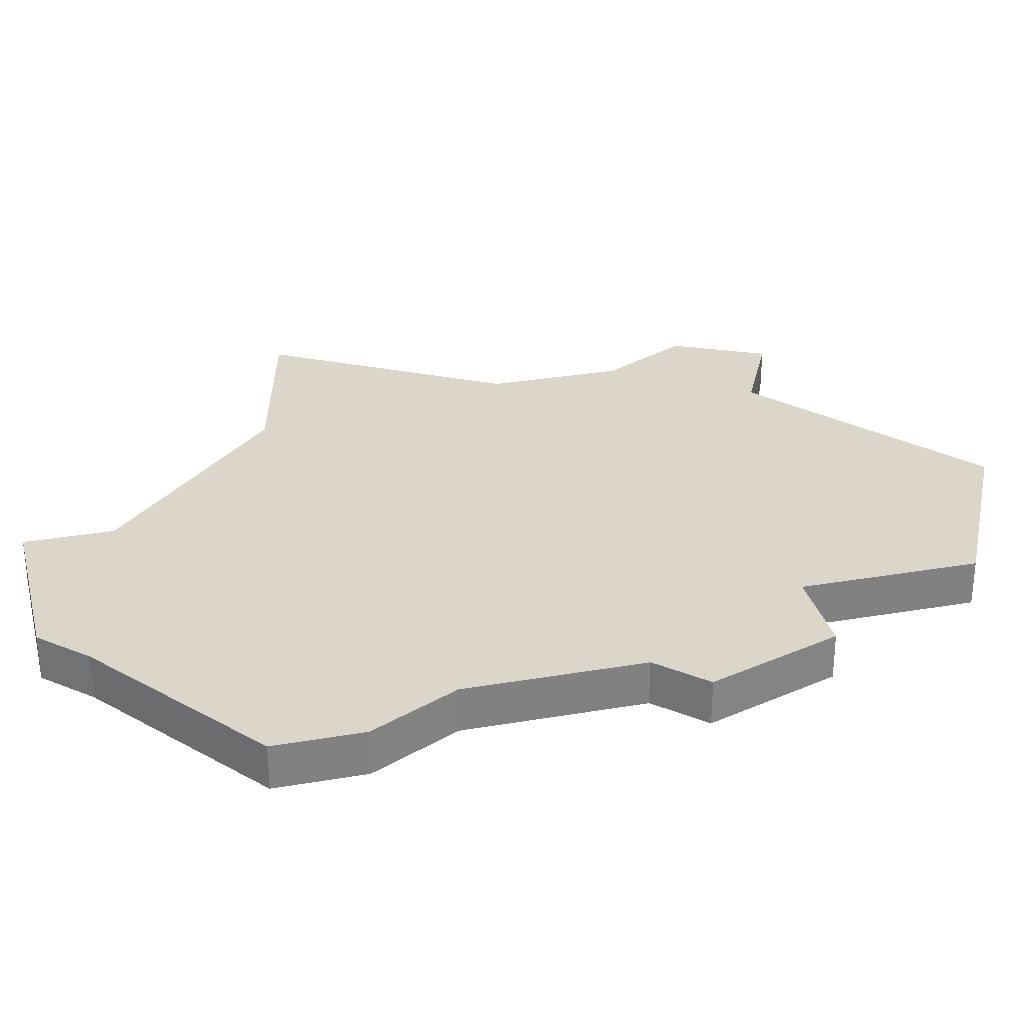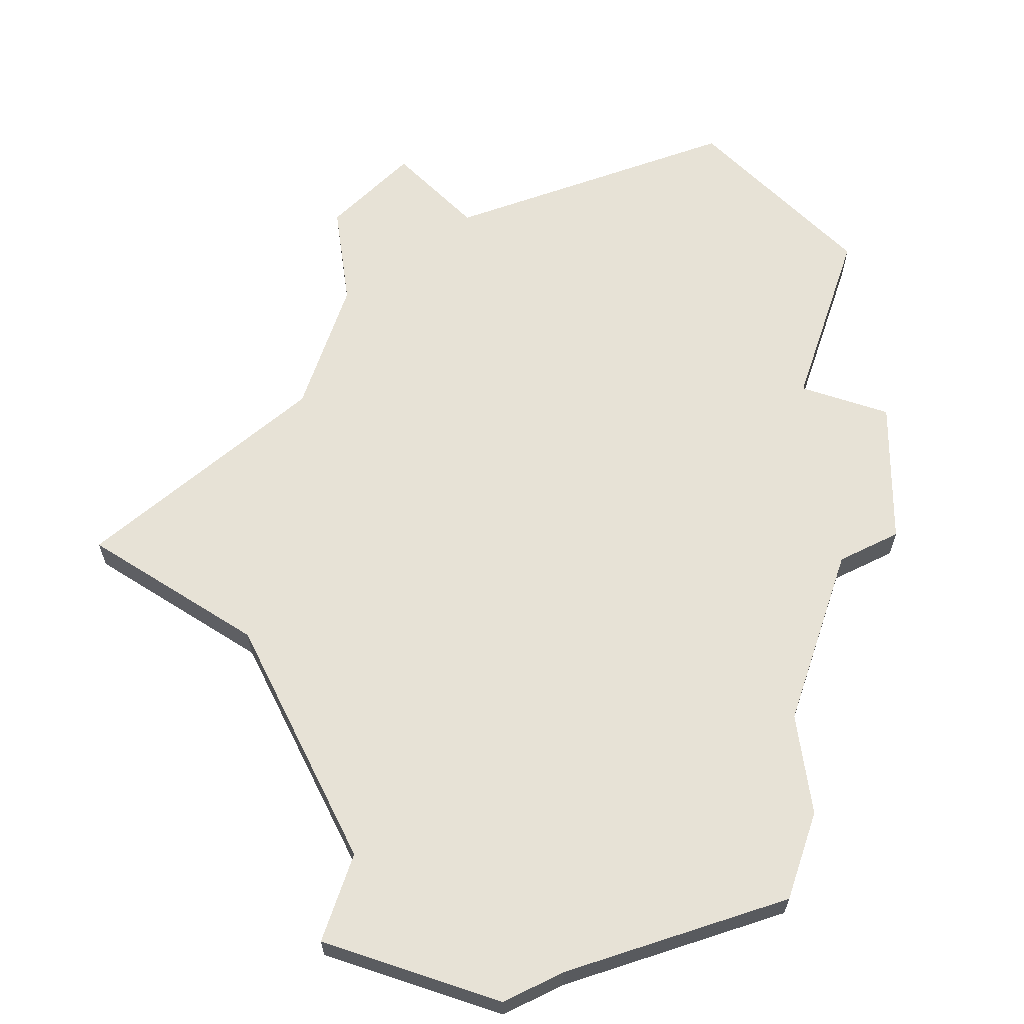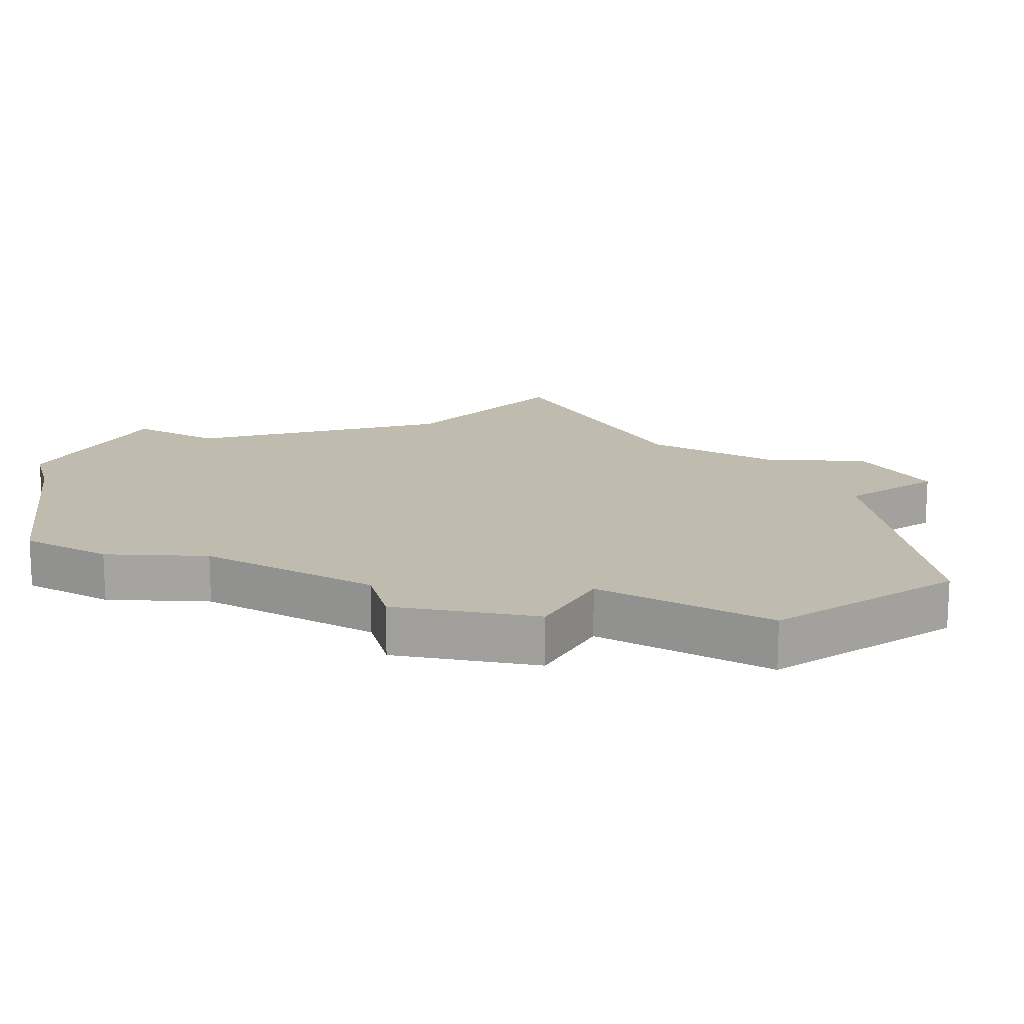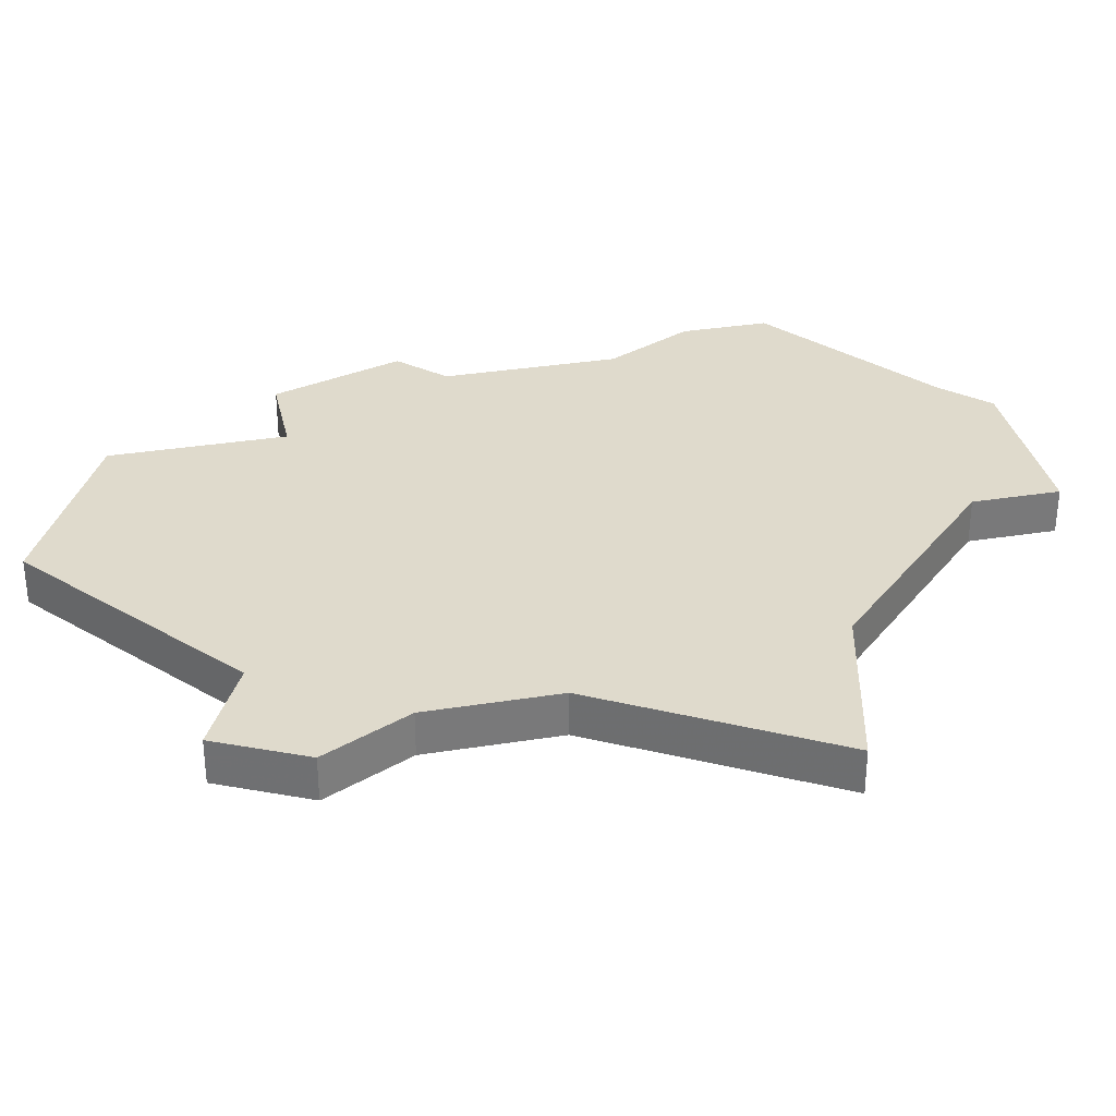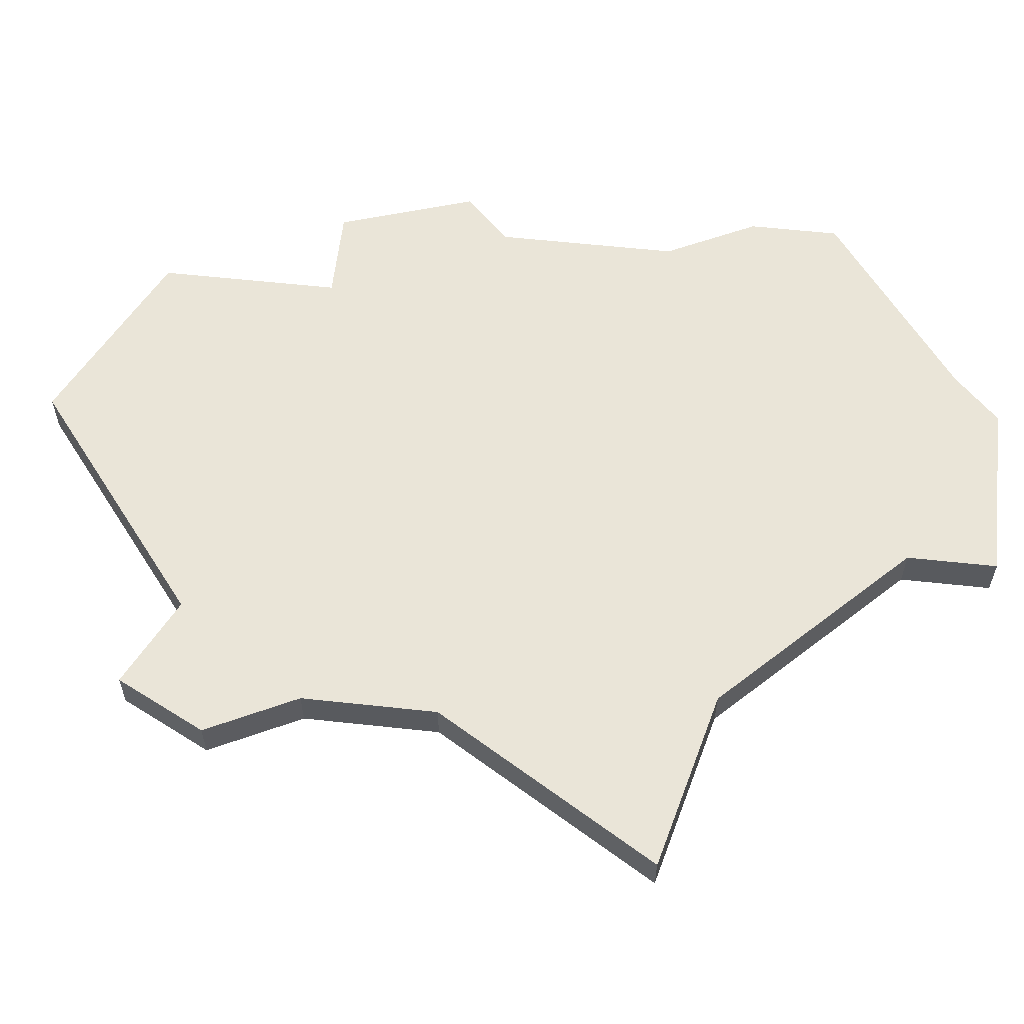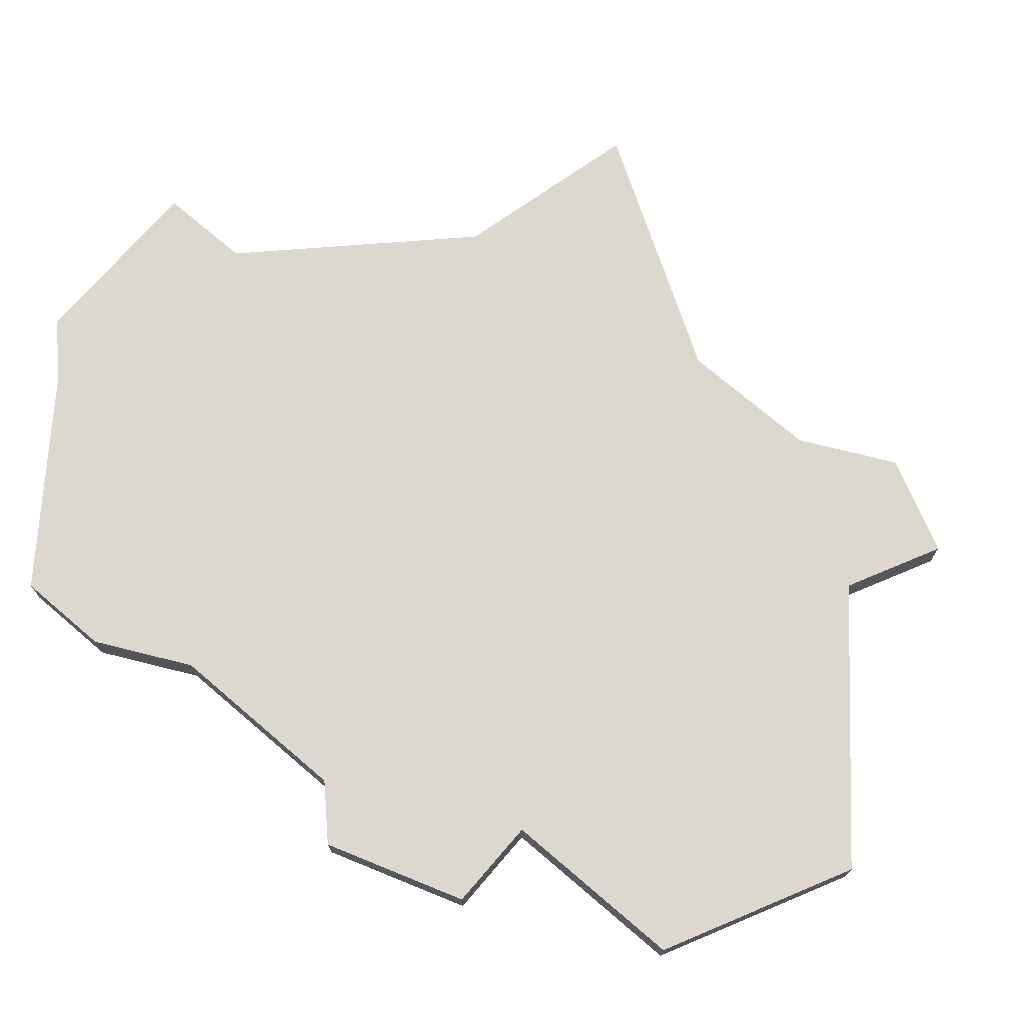
<metadata>
{"format":"obj","ext":"obj","renderer":"f3d","projection":"perspective","resolution":1024,"background":"white","views":[{"elev":29.7,"azim":-104.2,"up":"+Z"},{"elev":63.3,"azim":-161.4,"up":"+Z"},{"elev":16.1,"azim":-60.4,"up":"+Z"},{"elev":32.5,"azim":77.5,"up":"+Z"},{"elev":58.9,"azim":96.4,"up":"+Z"},{"elev":72.5,"azim":-49.4,"up":"+Z"}]}
</metadata>
<code>
v 3138 -705 0
v 3138 -705 1
v 3129 -703 0
v 3129 -703 1
v 3129 -707 0
v 3129 -707 1
v 3127 -703 0
v 3127 -703 1
v 3127 -695 0
v 3127 -695 1
v 3127 -699 0
v 3127 -699 1
v 3135 -687 0
v 3135 -687 1
v 3135 -689 0
v 3135 -689 1
v 3143 -694 0
v 3143 -694 1
v 3126 -691 0
v 3126 -691 1
v 3126 -700 0
v 3126 -700 1
v 3126 -693 0
v 3126 -693 1
v 3133 -709 0
v 3133 -709 1
v 3141 -704 0
v 3141 -704 1
v 3140 -702 0
v 3140 -702 1
v 3140 -706 0
v 3140 -706 1
v 3140 -699 0
v 3140 -699 1
v 3131 -687 0
v 3131 -687 1
v 3139 -693 0
v 3139 -693 1
v 3130 -688 0
v 3130 -688 1
f 3 7 21
f 11 3 21
f 11 33 3
f 33 11 9
f 39 23 19
f 35 15 39
f 39 15 9
f 23 39 9
f 25 5 3
f 33 1 3
f 1 29 27
f 31 1 27
f 29 1 33
f 15 35 13
f 17 33 37
f 9 15 37
f 9 37 33
f 3 1 25
f 22 8 4
f 22 4 12
f 4 34 12
f 10 12 34
f 20 24 40
f 40 16 36
f 10 16 40
f 10 40 24
f 4 6 26
f 4 2 34
f 28 30 2
f 28 2 32
f 34 2 30
f 14 36 16
f 38 34 18
f 38 16 10
f 34 38 10
f 26 2 4
f 20 40 19
f 19 40 39
f 24 20 23
f 23 20 19
f 10 24 9
f 9 24 23
f 12 10 11
f 11 10 9
f 22 12 21
f 21 12 11
f 8 22 7
f 7 22 21
f 4 8 3
f 3 8 7
f 6 4 5
f 5 4 3
f 26 6 25
f 25 6 5
f 2 26 1
f 1 26 25
f 32 2 31
f 31 2 1
f 28 32 27
f 27 32 31
f 30 28 29
f 29 28 27
f 34 30 33
f 33 30 29
f 18 34 17
f 17 34 33
f 38 18 37
f 37 18 17
f 16 38 15
f 15 38 37
f 14 16 13
f 13 16 15
f 40 36 39
f 39 36 35
f 36 14 35
f 35 14 13

</code>
